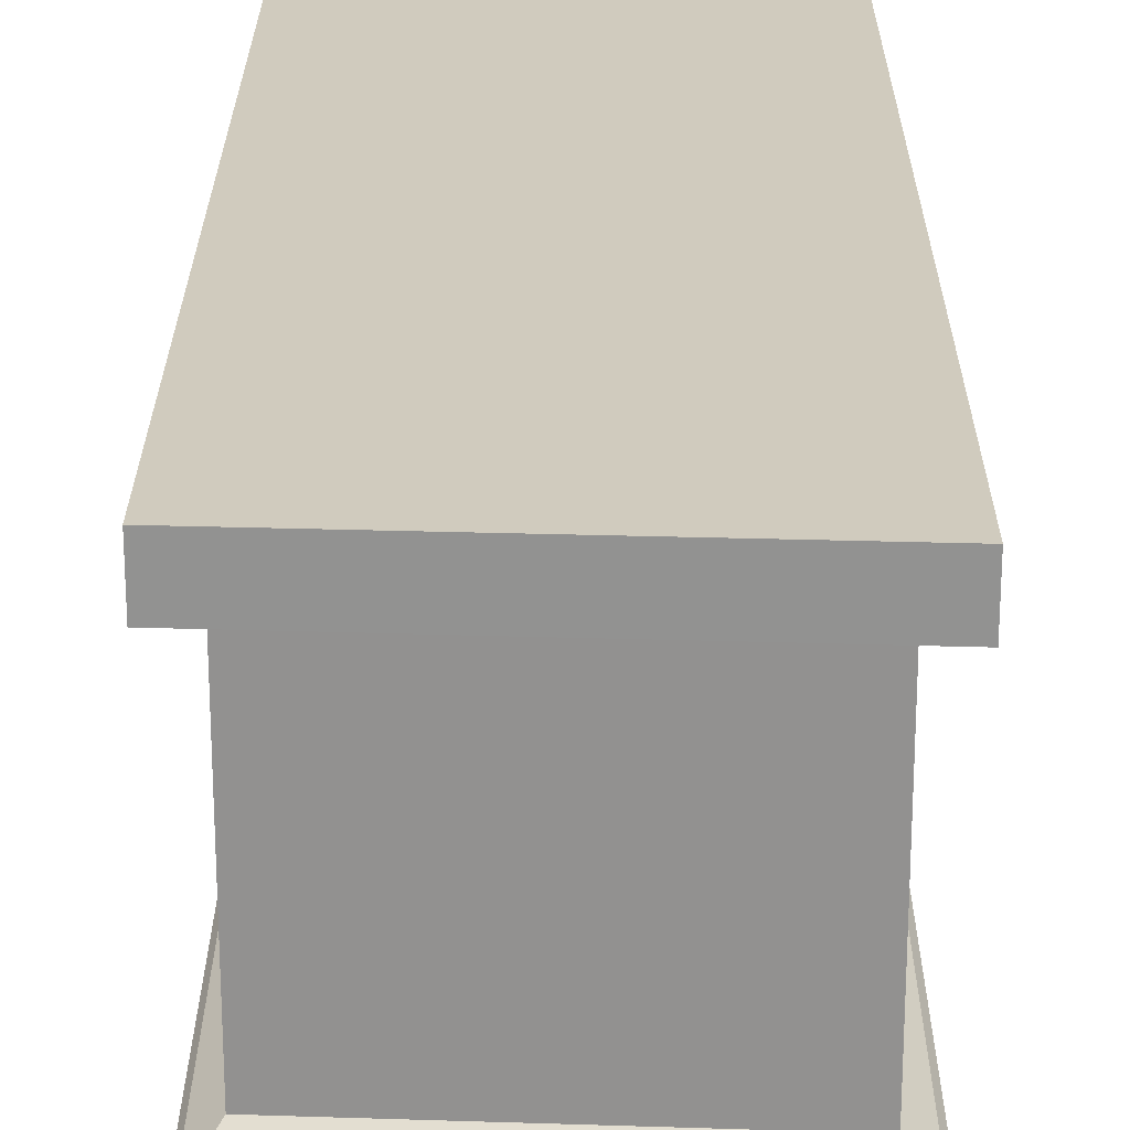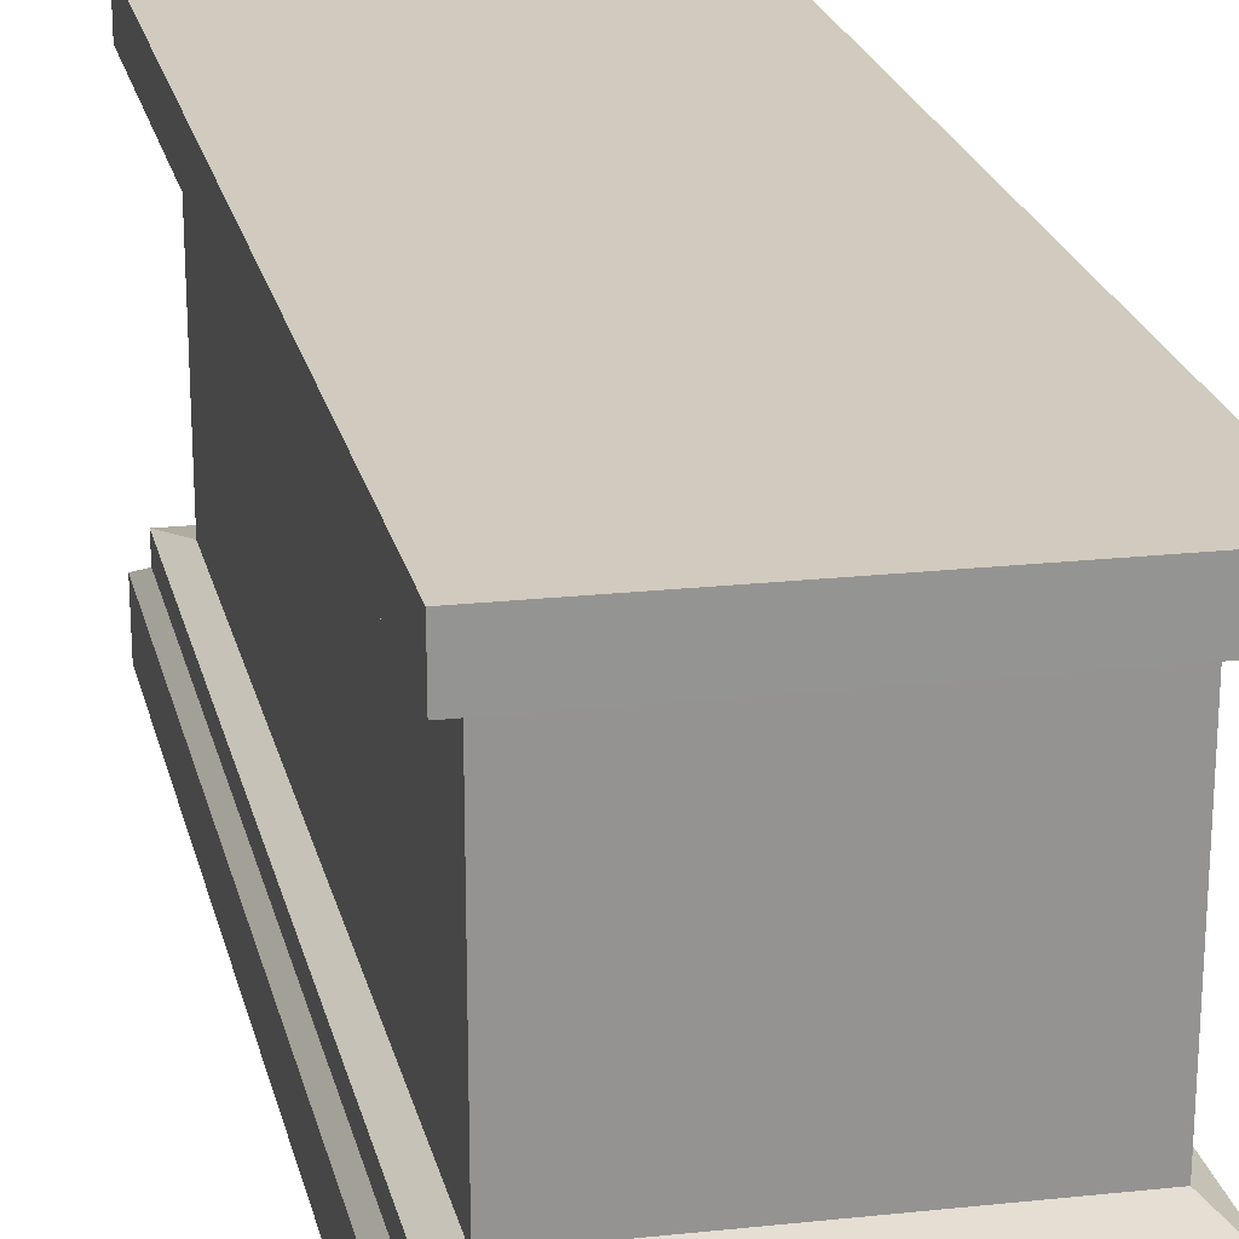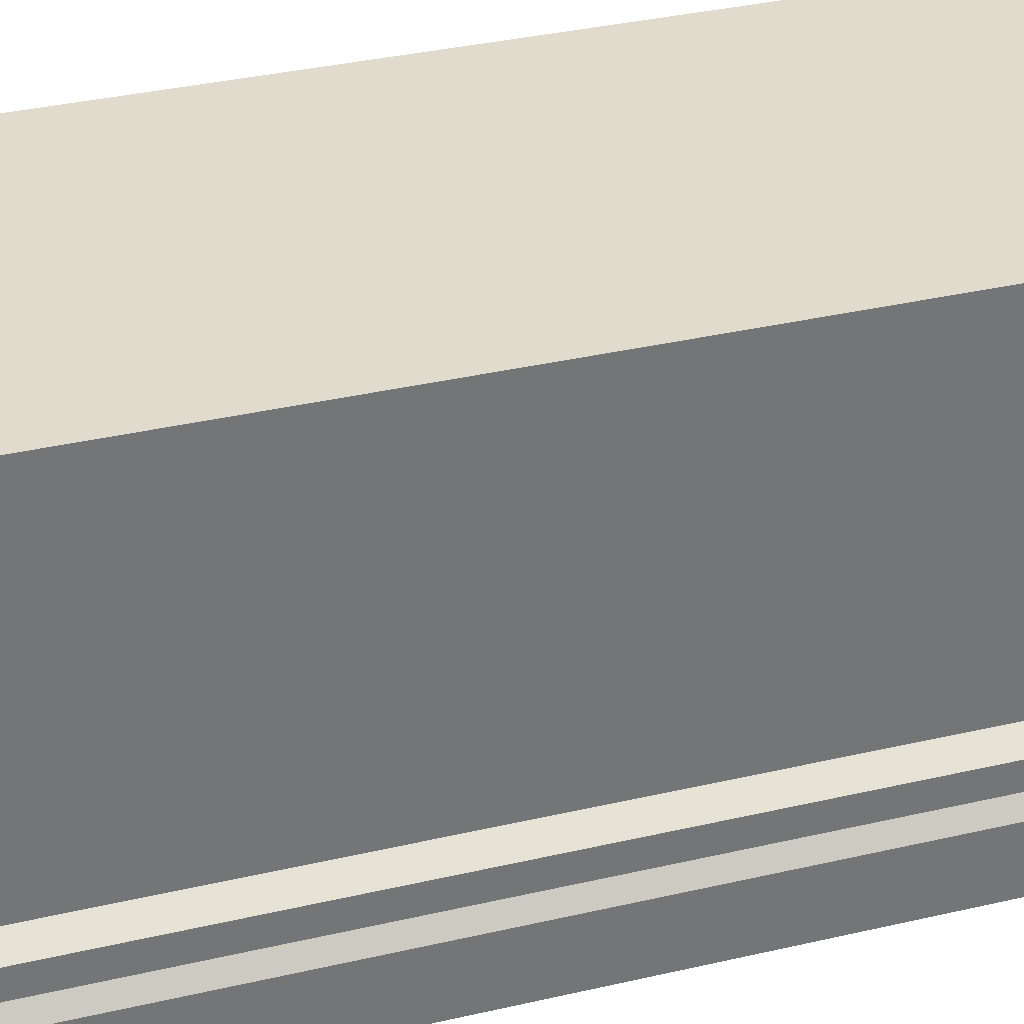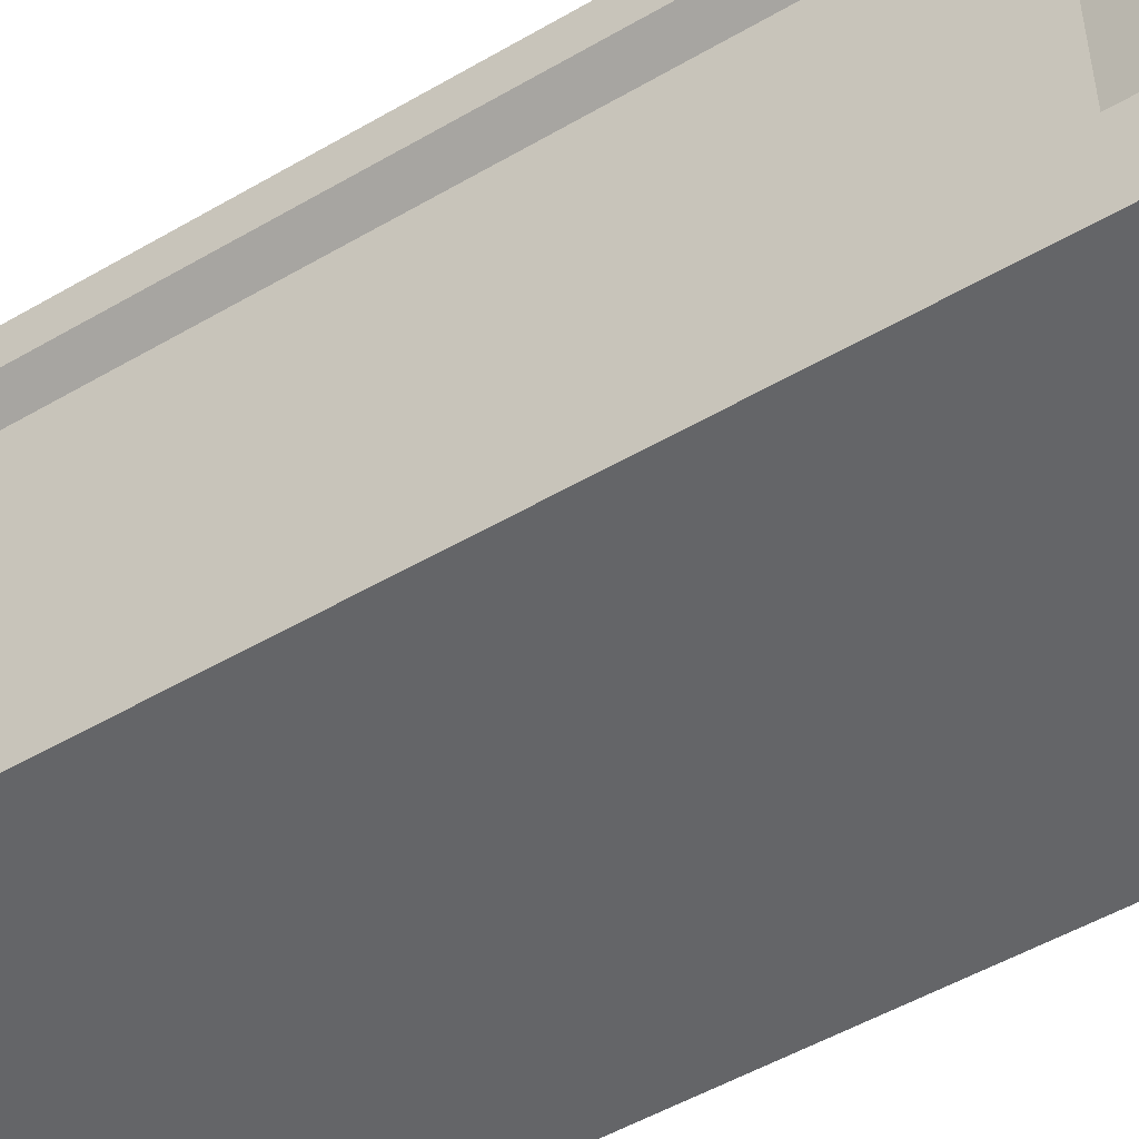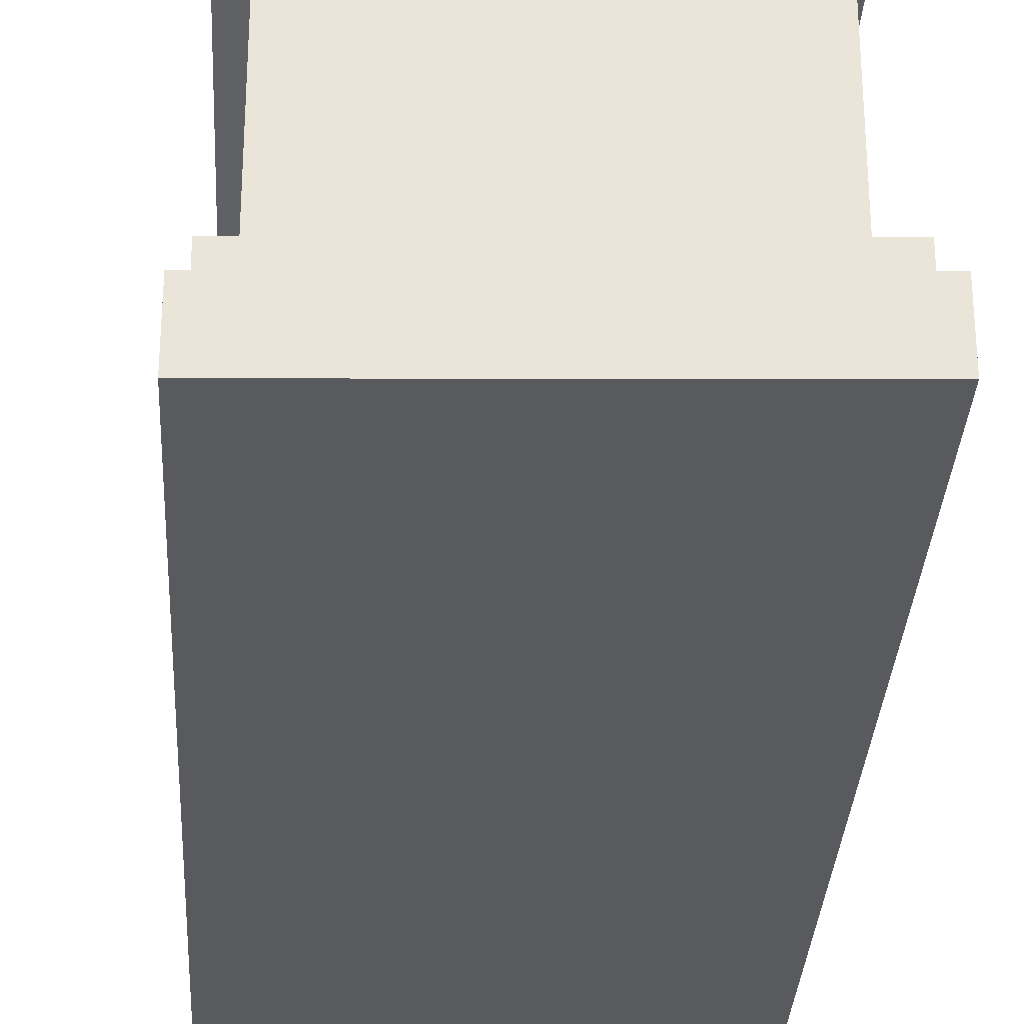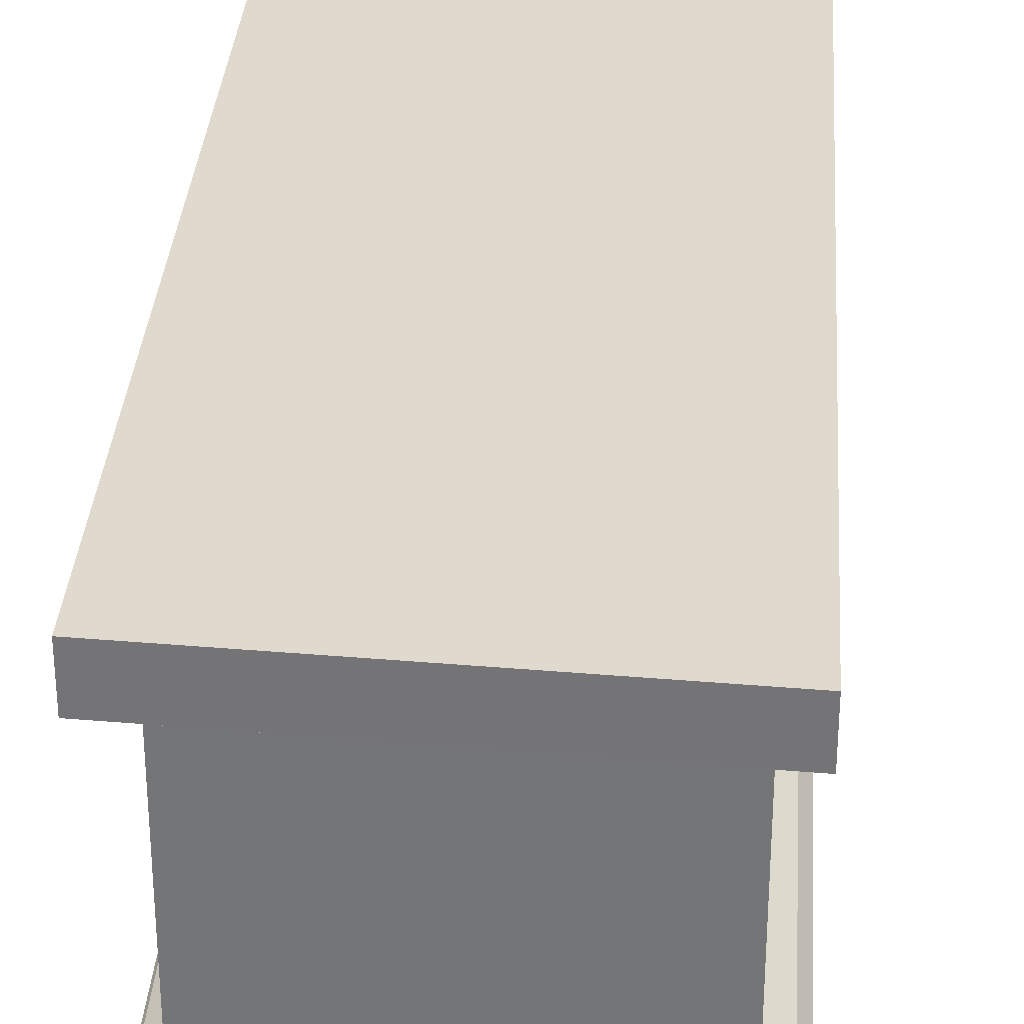
<metadata>
{"format":"obj","ext":"obj","renderer":"f3d","projection":"perspective","resolution":1024,"background":"white","views":[{"elev":23.3,"azim":-176.8,"up":"+Y"},{"elev":23.3,"azim":169.8,"up":"+Y"},{"elev":33.8,"azim":-104.6,"up":"+Y"},{"elev":-51.7,"azim":125.3,"up":"+Y"},{"elev":-31.1,"azim":179.9,"up":"+Y"},{"elev":32.8,"azim":6.9,"up":"+Y"}]}
</metadata>
<code>
o Cube_Cube.001
v -7.236 -1.658 16.99
v -7.236 0.1575 16.99
v -9.126 -1.748 -19.39
v -9.126 0.06726 -19.39
v 6.917 -1.658 16.99
v 6.917 0.1575 16.99
v 5.027 -1.748 -19.39
v 5.027 0.06726 -19.39
v -7.953 -2.385 -16.73
v -6.339 -2.308 14.33
v 4.13 -2.385 -16.73
v 5.744 -2.308 14.33
v -7.953 -12.52 -16.7
v -6.339 -12.44 14.36
v 4.13 -12.52 -16.7
v 5.744 -12.44 14.36
v -8.85 -13 -18.74
v -7.025 -12.91 16.39
v 4.816 -13 -18.74
v 6.641 -12.91 16.39
v -8.85 -13.96 -18.74
v -7.025 -13.88 16.4
v 4.816 -13.96 -18.74
v 6.641 -13.88 16.4
v -9.318 -14.5 -19.8
v -7.383 -14.41 17.46
v 5.174 -14.5 -19.8
v 7.109 -14.41 17.46
v -9.318 -16.82 -19.79
v -7.383 -16.72 17.46
v 5.174 -16.82 -19.79
v 7.109 -16.72 17.46
f 2 4 3 1
f 4 8 7 3
f 8 6 5 7
f 6 2 1 5
f 7 5 12 11
f 6 8 4 2
f 11 12 16 15
f 1 3 9 10
f 3 7 11 9
f 5 1 10 12
f 14 13 17 18
f 10 9 13 14
f 12 10 14 16
f 9 11 15 13
f 20 18 22 24
f 16 14 18 20
f 13 15 19 17
f 15 16 20 19
f 23 24 28 27
f 17 19 23 21
f 19 20 24 23
f 18 17 21 22
f 28 26 30 32
f 22 21 25 26
f 24 22 26 28
f 21 23 27 25
f 30 29 31 32
f 25 27 31 29
f 27 28 32 31
f 26 25 29 30

</code>
